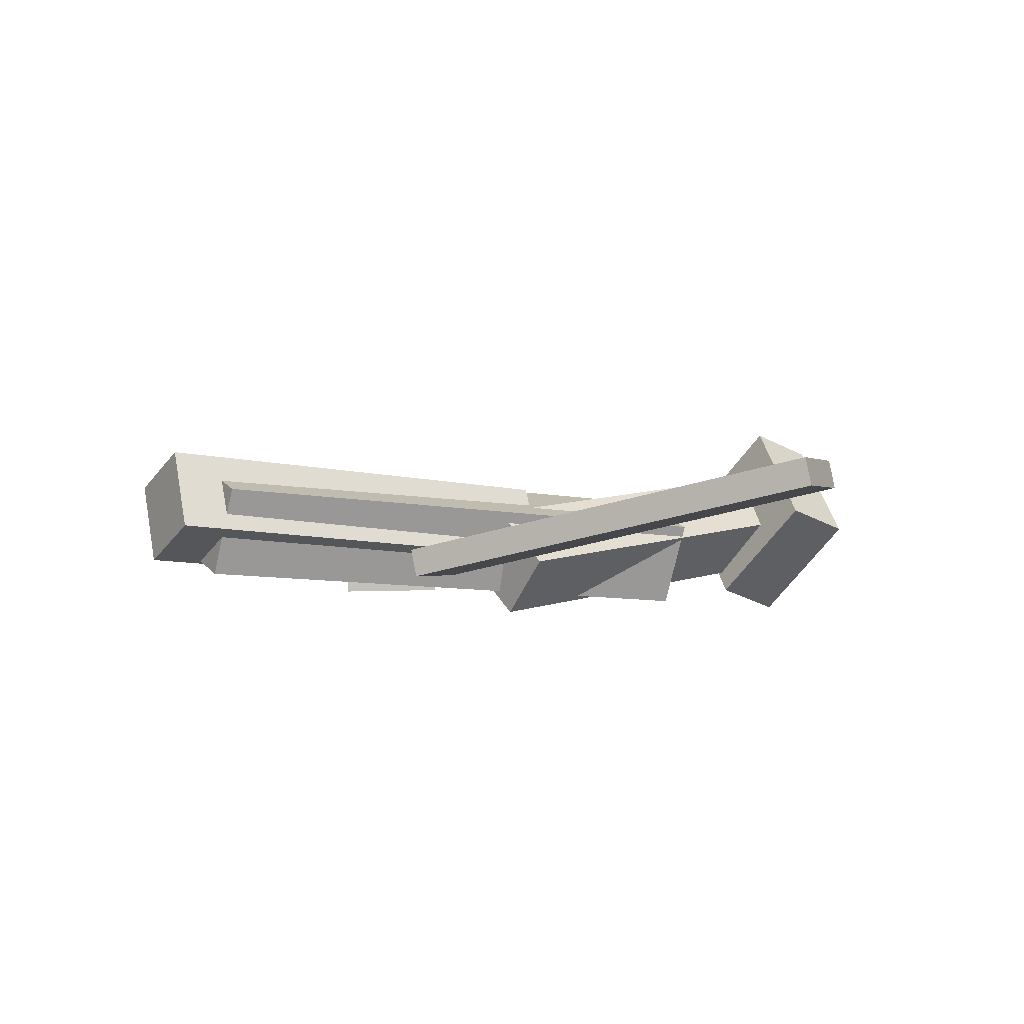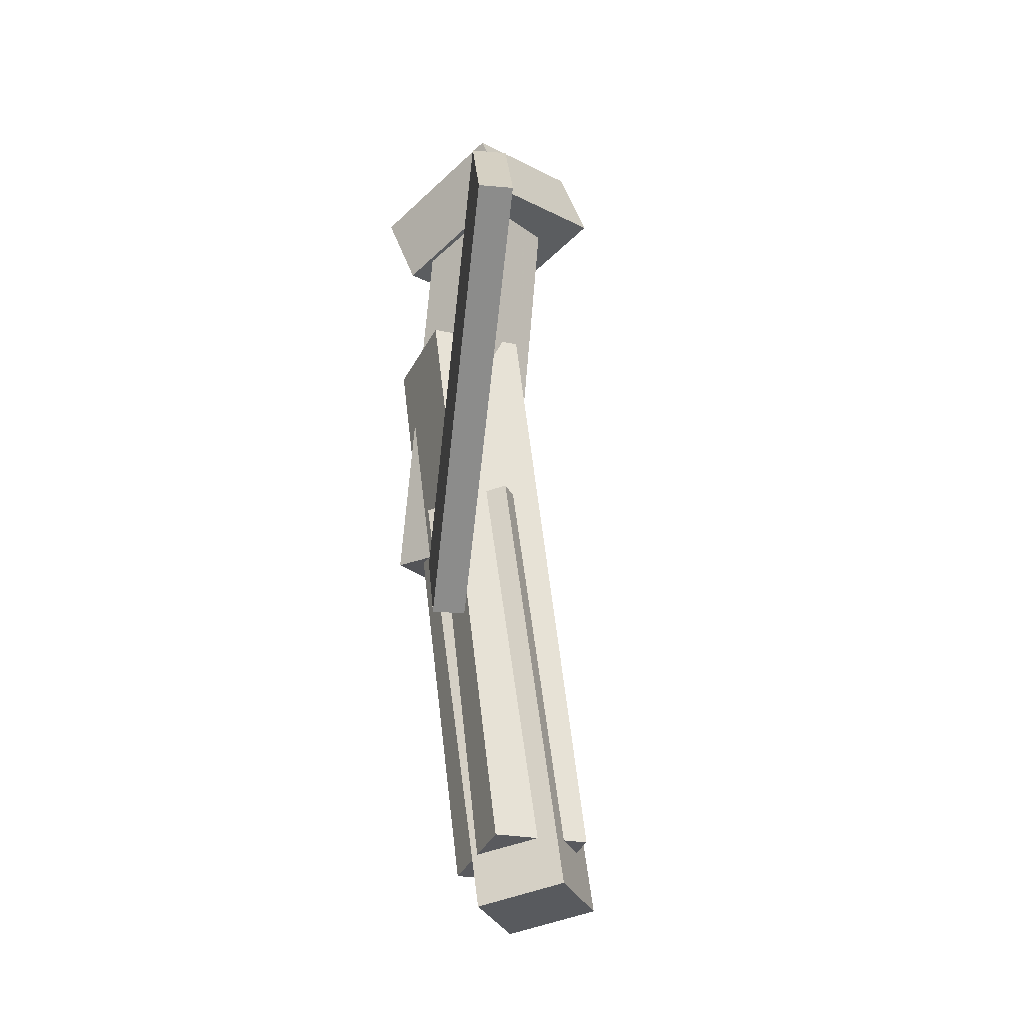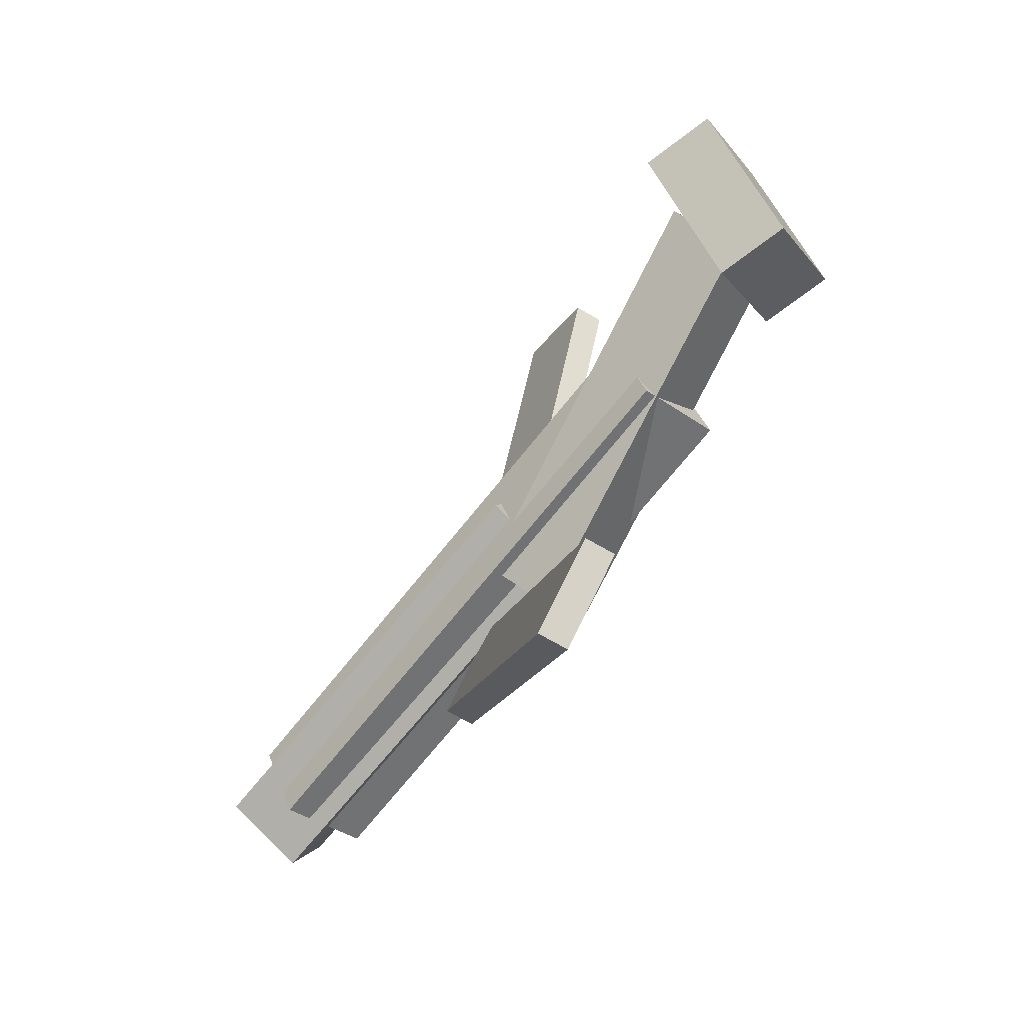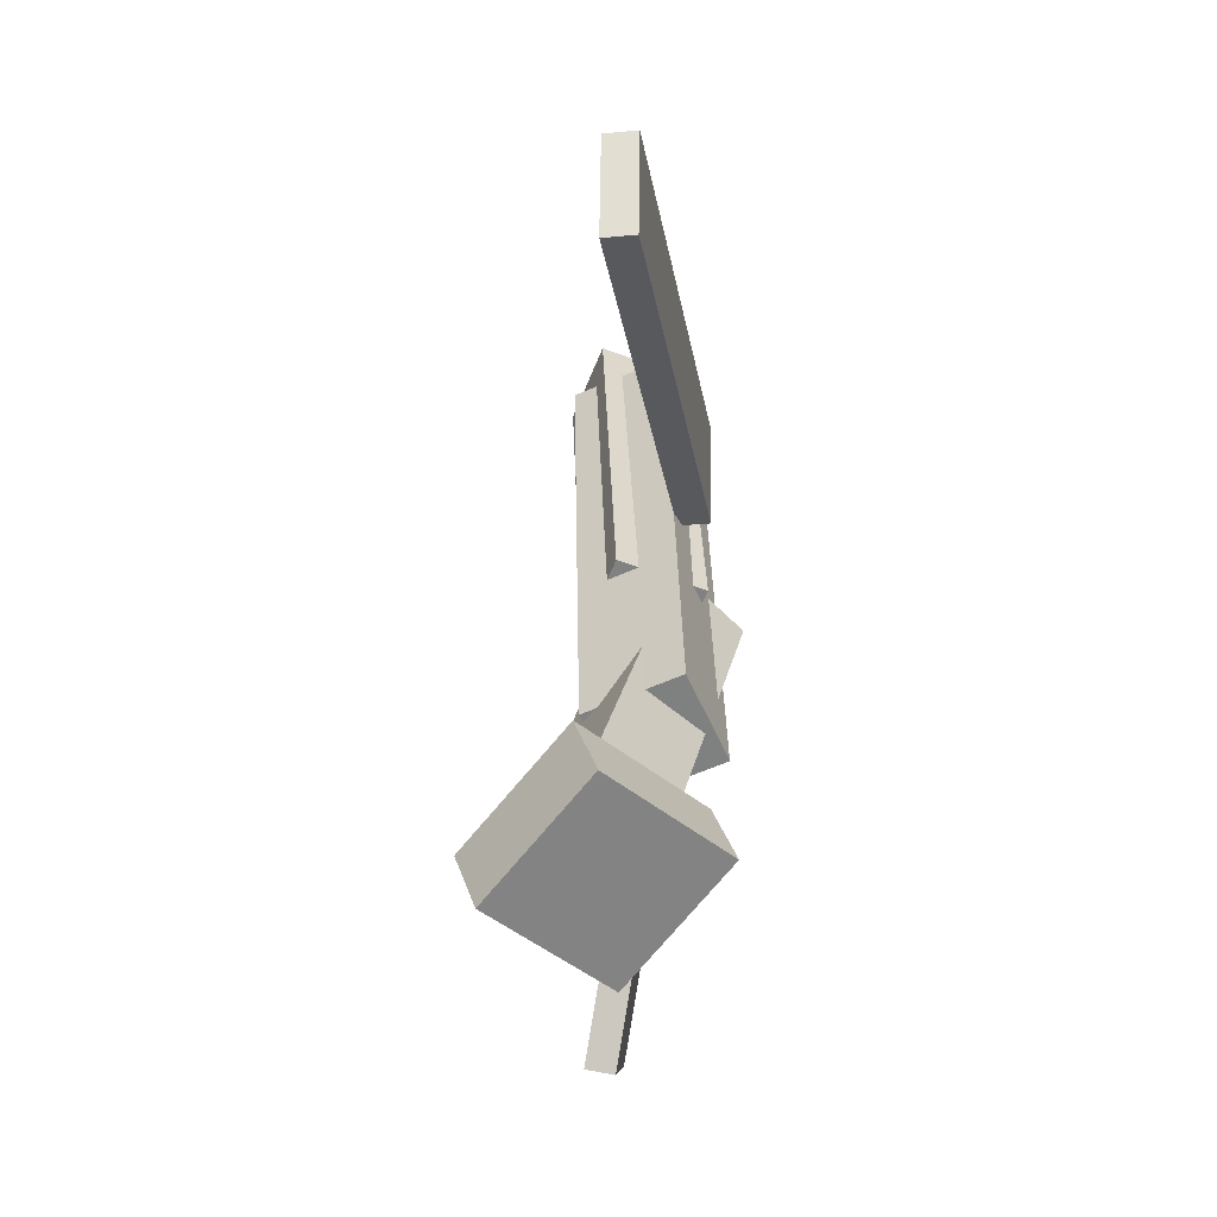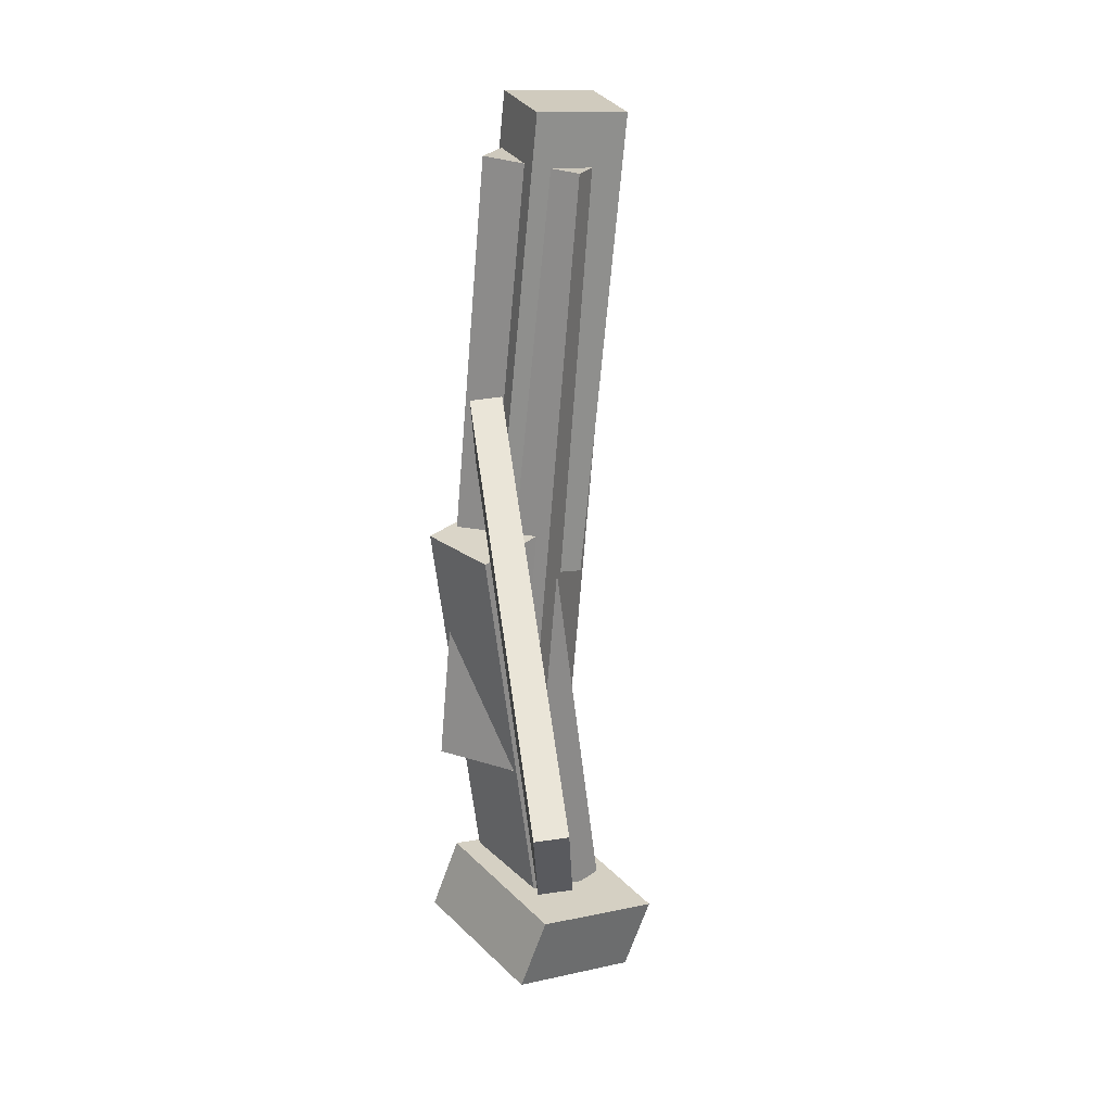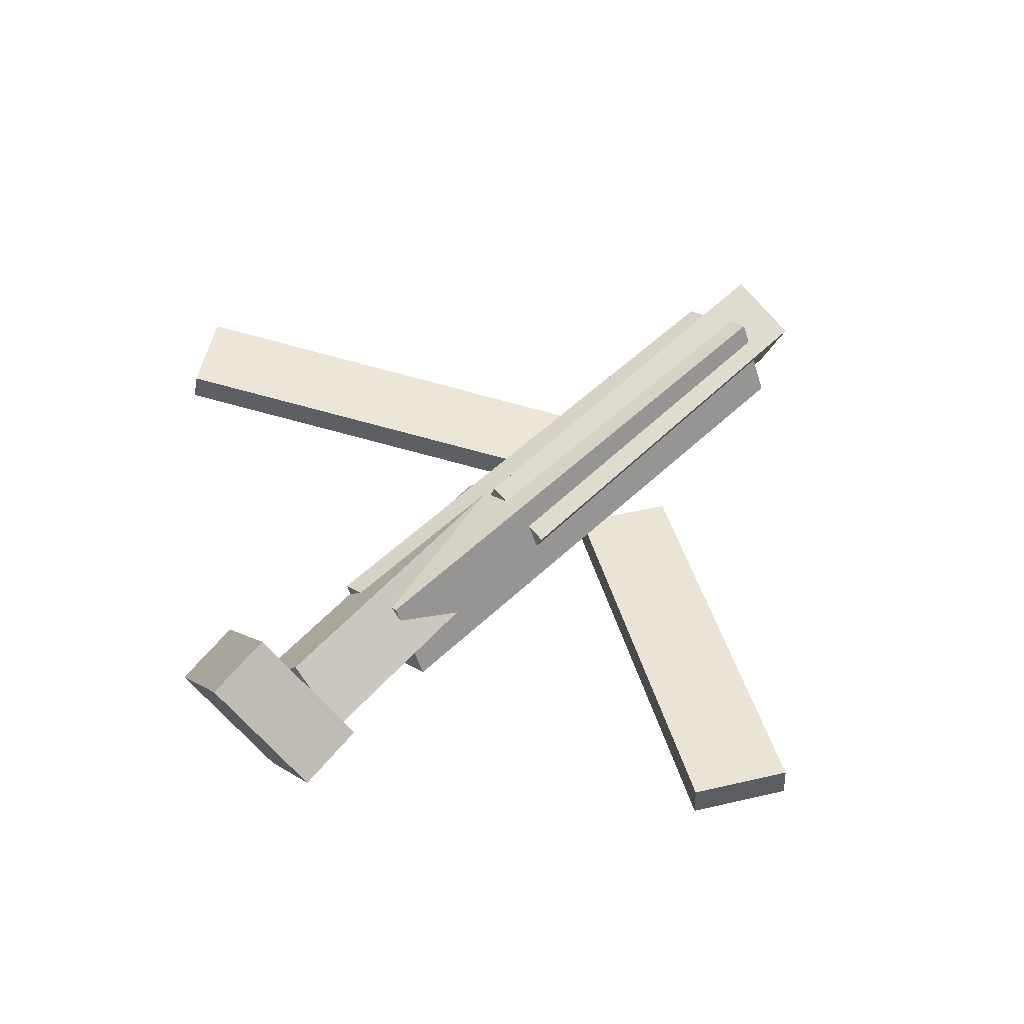
<metadata>
{"format":"obj","ext":"obj","renderer":"f3d","projection":"perspective","resolution":1024,"background":"white","views":[{"elev":-6.6,"azim":147.0,"up":"+Y"},{"elev":57.4,"azim":84.1,"up":"+Z"},{"elev":-70.5,"azim":-128.0,"up":"+Z"},{"elev":29.8,"azim":-90.4,"up":"+Z"},{"elev":-67.5,"azim":86.0,"up":"+Z"},{"elev":52.5,"azim":-45.8,"up":"+Y"}]}
</metadata>
<code>
v 0.1323 -0.06547 -0.06275
v 0.0752 -0.05922 -0.02388
v 0.1287 -0.08634 -0.0647
v 0.07159 -0.08009 -0.02583
v -0.04444 -0.009893 -0.3315
v -0.1016 -0.003641 -0.2927
v -0.04805 -0.03076 -0.3335
v -0.1052 -0.02451 -0.2946
f 1.0 7.0 5.0
f 1.0 3.0 7.0
f 1.0 4.0 3.0
f 1.0 2.0 4.0
f 3.0 8.0 7.0
f 3.0 4.0 8.0
f 5.0 7.0 8.0
f 5.0 8.0 6.0
f 1.0 5.0 6.0
f 1.0 6.0 2.0
f 2.0 6.0 8.0
f 2.0 8.0 4.0
v -0.1519 -0.06487 0.04202
v 0.2797 -0.06102 0.04445
v -0.1523 -0.001999 0.01423
v 0.2793 0.001852 0.01666
v -0.1513 -0.09196 -0.01928
v 0.2803 -0.08811 -0.01685
v -0.1517 -0.02909 -0.04707
v 0.2799 -0.02524 -0.04464
f 9.0 15.0 13.0
f 9.0 11.0 15.0
f 9.0 12.0 11.0
f 9.0 10.0 12.0
f 11.0 16.0 15.0
f 11.0 12.0 16.0
f 13.0 15.0 16.0
f 13.0 16.0 14.0
f 9.0 13.0 14.0
f 9.0 14.0 10.0
f 10.0 14.0 16.0
f 10.0 16.0 12.0
v -0.2722 -0.01575 -0.02472
v -0.2722 -0.05454 0.01973
v -0.2581 0.0273 0.01285
v -0.2581 -0.01149 0.05731
v 0.0161 -0.06945 -0.07144
v 0.01608 -0.1082 -0.02698
v 0.03021 -0.0264 -0.03386
v 0.03018 -0.06519 0.01059
f 17.0 23.0 21.0
f 17.0 19.0 23.0
f 17.0 20.0 19.0
f 17.0 18.0 20.0
f 19.0 24.0 23.0
f 19.0 20.0 24.0
f 21.0 23.0 24.0
f 21.0 24.0 22.0
f 17.0 21.0 22.0
f 17.0 22.0 18.0
f 18.0 22.0 24.0
f 18.0 24.0 20.0
v 0.3165 -0.01848 0.03675
v 0.3158 0.003427 -0.01811
v -0.005702 -0.02539 0.038
v -0.006384 -0.003474 -0.01687
v 0.3176 -0.077 0.01337
v 0.3169 -0.05509 -0.0415
v -0.004539 -0.0839 0.01461
v -0.00522 -0.06199 -0.04025
f 25.0 31.0 29.0
f 25.0 27.0 31.0
f 25.0 28.0 27.0
f 25.0 26.0 28.0
f 27.0 32.0 31.0
f 27.0 28.0 32.0
f 29.0 31.0 32.0
f 29.0 32.0 30.0
f 25.0 29.0 30.0
f 25.0 30.0 26.0
f 26.0 30.0 32.0
f 26.0 32.0 28.0
v -0.2559 -0.01048 -0.07299
v -0.307 -0.02411 -0.07232
v -0.2757 0.06724 -0.0008301
v -0.3268 0.05361 -0.0001576
v -0.2372 -0.07699 0.00377
v -0.2883 -0.09062 0.004443
v -0.2569 0.00073 0.07593
v -0.3081 -0.0129 0.0766
f 33.0 39.0 37.0
f 33.0 35.0 39.0
f 33.0 36.0 35.0
f 33.0 34.0 36.0
f 35.0 40.0 39.0
f 35.0 36.0 40.0
f 37.0 39.0 40.0
f 37.0 40.0 38.0
f 33.0 37.0 38.0
f 33.0 38.0 34.0
f 34.0 38.0 40.0
f 34.0 40.0 36.0
v 0.116 -0.08908 0.07023
v 0.05321 -0.08763 0.03238
v 0.1182 -0.06711 0.06737
v 0.05544 -0.06566 0.02952
v -0.04398 -0.03805 0.3375
v -0.1067 -0.03661 0.2996
v -0.04175 -0.01608 0.3346
v -0.1045 -0.01464 0.2968
f 41.0 47.0 45.0
f 41.0 43.0 47.0
f 41.0 44.0 43.0
f 41.0 42.0 44.0
f 43.0 48.0 47.0
f 43.0 44.0 48.0
f 45.0 47.0 48.0
f 45.0 48.0 46.0
f 41.0 45.0 46.0
f 41.0 46.0 42.0
f 42.0 46.0 48.0
f 42.0 48.0 44.0

</code>
